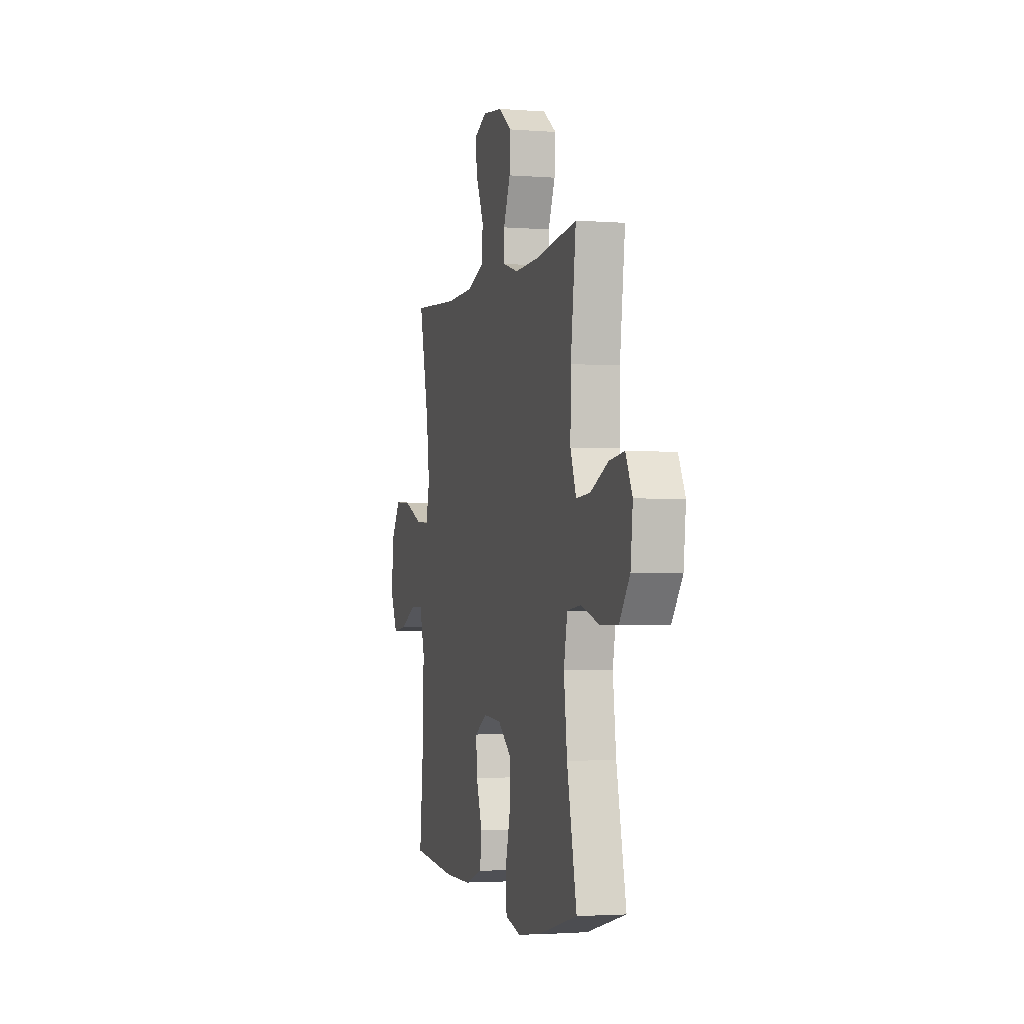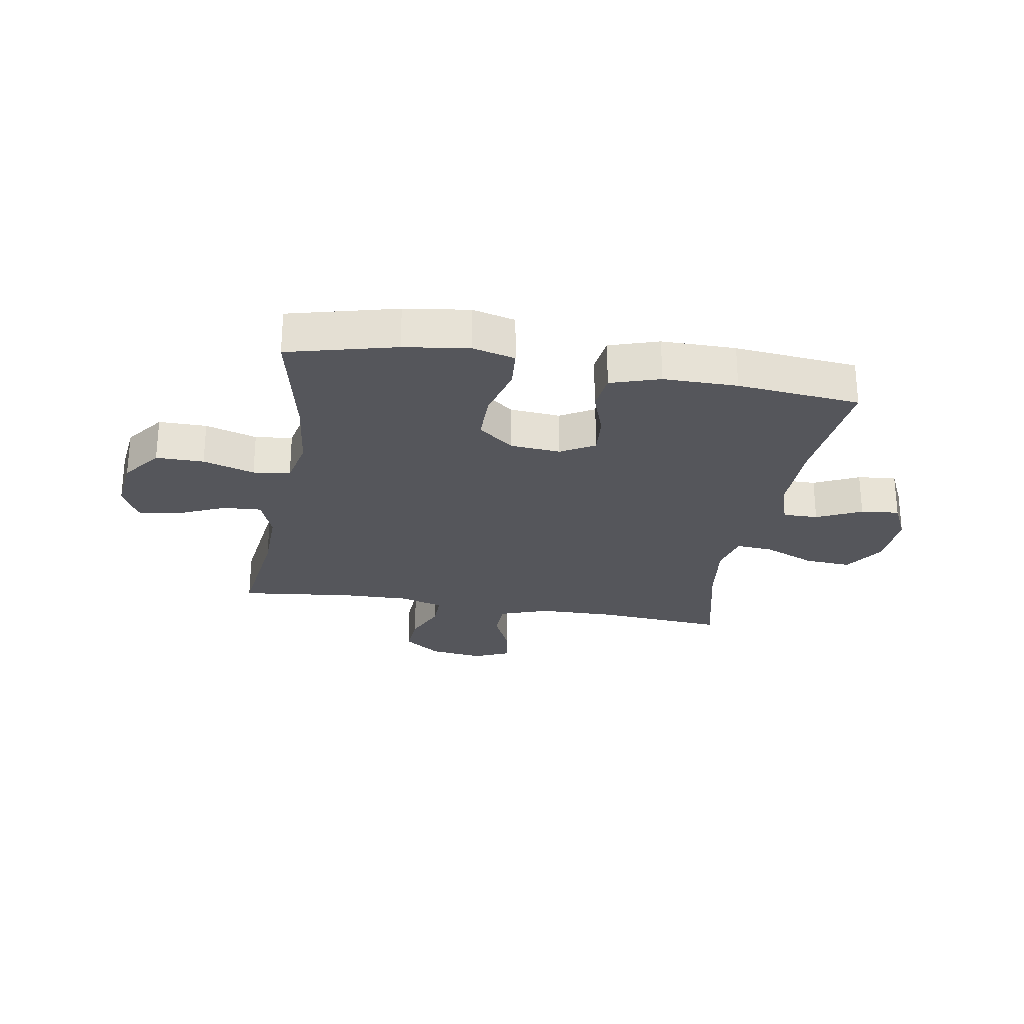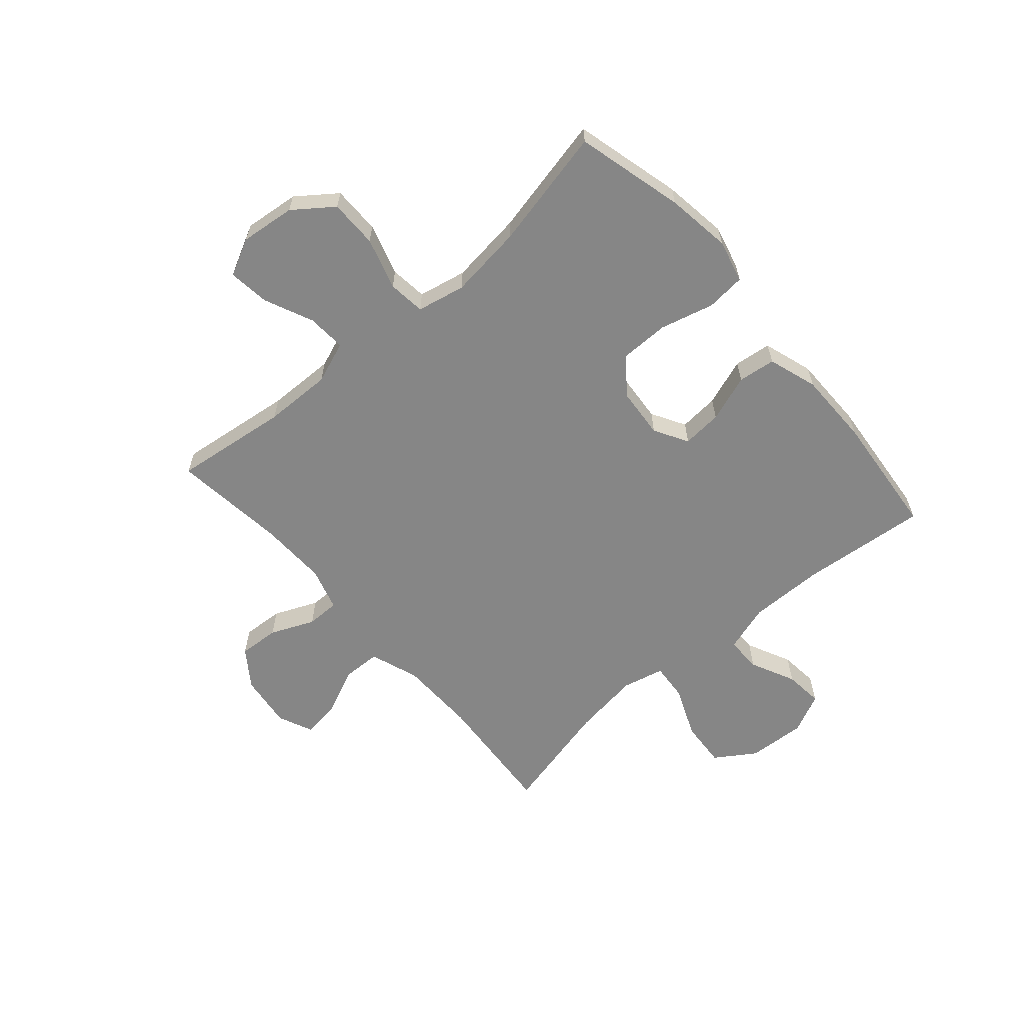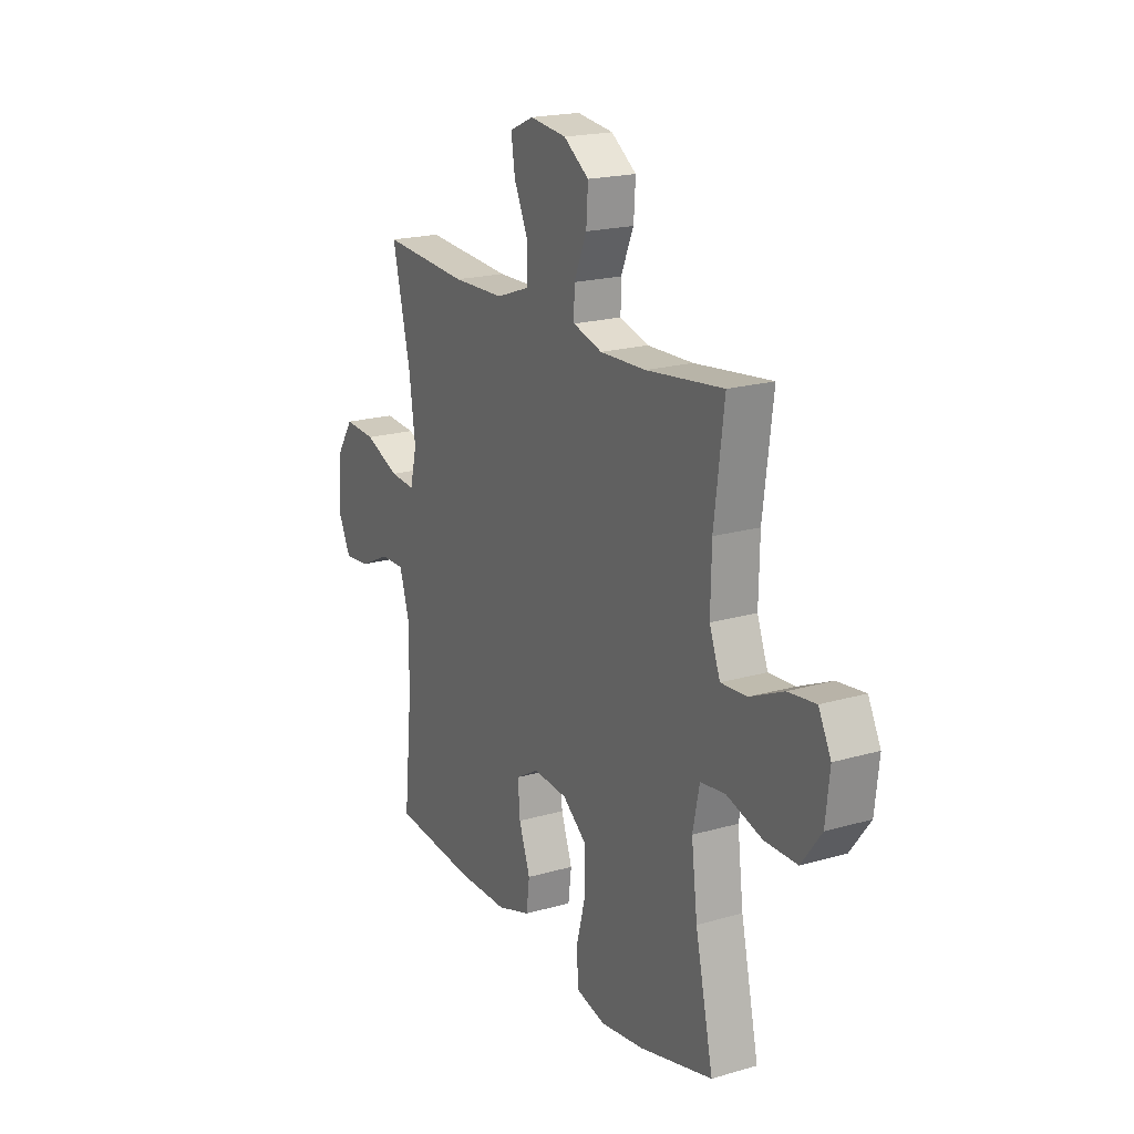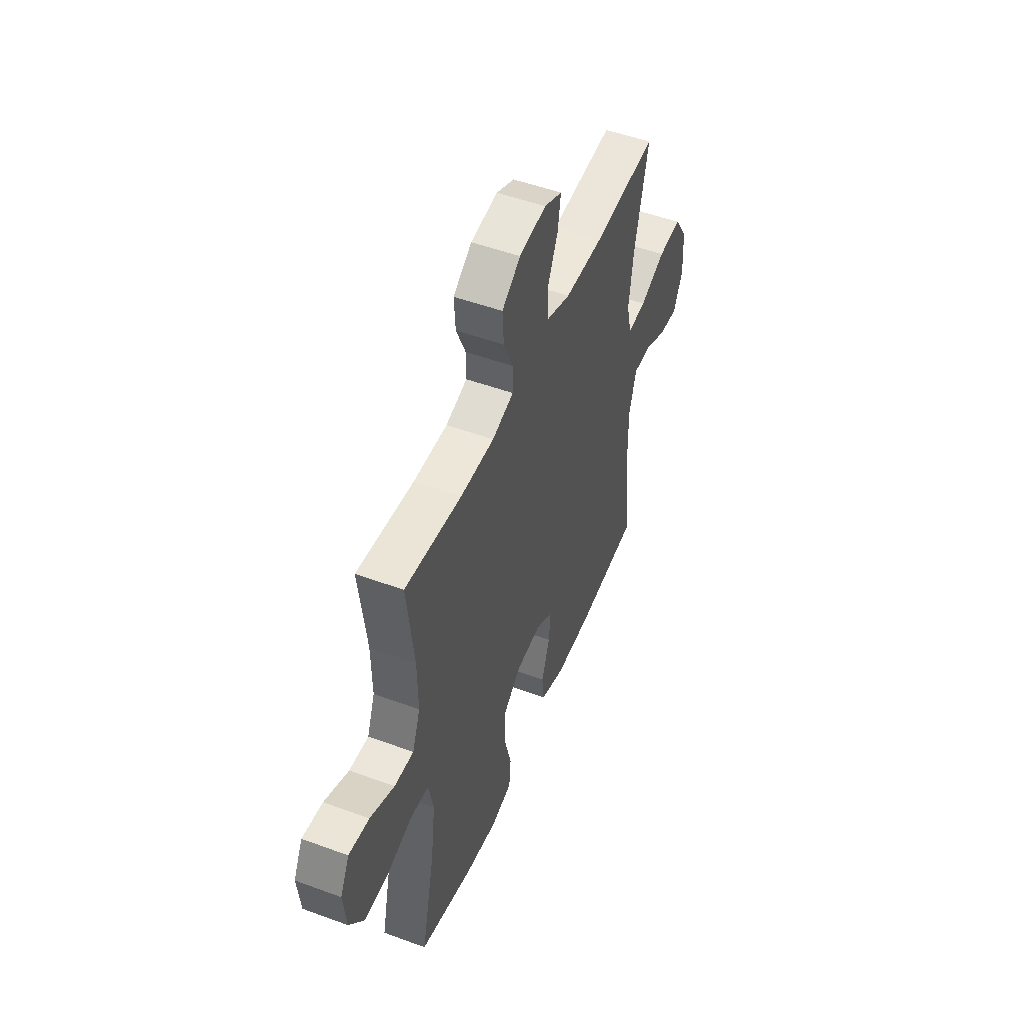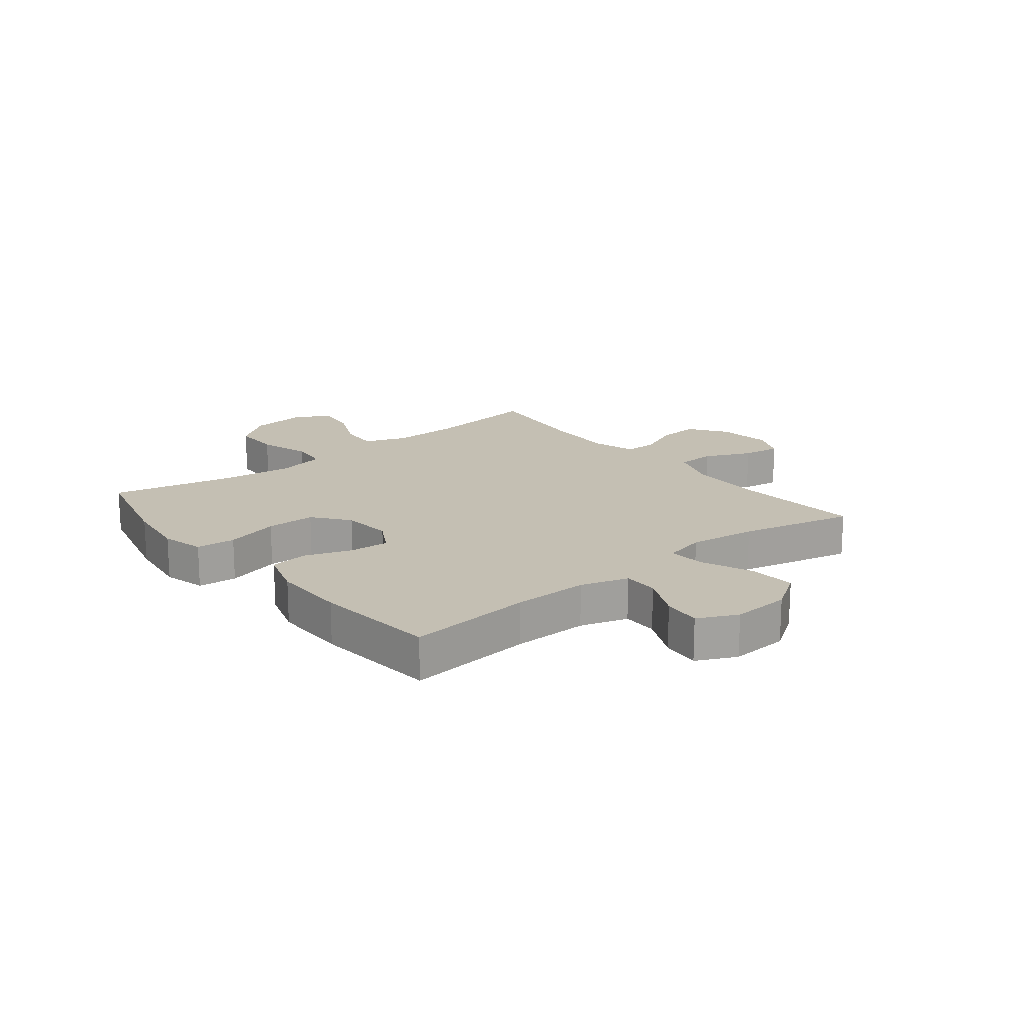
<metadata>
{"format":"obj","ext":"obj","renderer":"f3d","projection":"perspective","resolution":1024,"background":"white","views":[{"elev":-2.6,"azim":74.9,"up":"+Z"},{"elev":-26.3,"azim":170.2,"up":"+Y"},{"elev":-62.0,"azim":131.0,"up":"+Y"},{"elev":19.5,"azim":61.5,"up":"+Z"},{"elev":50.4,"azim":112.0,"up":"+Z"},{"elev":17.8,"azim":-128.9,"up":"+Y"}]}
</metadata>
<code>
o path3934
v 0.2942 0.0375 0.4454
v 0.1725 0.0375 0.4421
v 0.09516 0.0375 0.4651
v 0.0954 0.0375 0.5244
v 0.1294 0.0375 0.6028
v 0.1341 0.0375 0.6762
v 0.06731 0.0375 0.7234
v -0.0293 0.0375 0.7357
v -0.09303 0.0375 0.7075
v -0.08292 0.0375 0.6393
v -0.04496 0.0375 0.5554
v -0.04687 0.0375 0.4865
v -0.1353 0.0375 0.4552
v -0.2726 0.0375 0.4524
v -0.5029 0.0375 0.4695
v -0.4547 0.0375 0.2641
v -0.4384 0.0375 0.143
v -0.4564 0.0375 0.06827
v -0.5233 0.0375 0.07349
v -0.6154 0.0375 0.1122
v -0.6991 0.0375 0.1177
v -0.7466 0.0375 0.04568
v -0.7528 0.0375 -0.05922
v -0.7187 0.0375 -0.1302
v -0.6496 0.0375 -0.1231
v -0.5691 0.0375 -0.08463
v -0.5054 0.0375 -0.08425
v -0.4792 0.0375 -0.1701
v -0.4805 0.0375 -0.305
v -0.5029 0.0375 -0.5322
v -0.281 0.0375 -0.5533
v -0.1475 0.0375 -0.5532
v -0.05872 0.0375 -0.5244
v -0.05041 0.0375 -0.457
v -0.0801 0.0375 -0.3726
v -0.08572 0.0375 -0.3005
v -0.02493 0.0375 -0.2654
v 0.06571 0.0375 -0.2728
v 0.1299 0.0375 -0.3233
v 0.1303 0.0375 -0.4116
v 0.1049 0.0375 -0.5085
v 0.111 0.0375 -0.5791
v 0.188 0.0375 -0.5984
v 0.3046 0.0375 -0.5819
v 0.499 0.0375 -0.5322
v 0.4513 0.0375 -0.3136
v 0.4353 0.0375 -0.1823
v 0.4534 0.0375 -0.09531
v 0.5204 0.0375 -0.08778
v 0.6133 0.0375 -0.1159
v 0.6997 0.0375 -0.1161
v 0.7521 0.0375 -0.0459
v 0.7631 0.0375 0.05326
v 0.7301 0.0375 0.119
v 0.6565 0.0375 0.1102
v 0.5686 0.0375 0.07093
v 0.4987 0.0375 0.06631
v 0.4704 0.0375 0.1418
v 0.4728 0.0375 0.2634
v 0.499 0.0375 0.4695
v 0.2942 -0.0375 0.4454
v 0.1725 -0.0375 0.4421
v 0.09516 -0.0375 0.4651
v 0.0954 -0.0375 0.5244
v 0.1294 -0.0375 0.6028
v 0.1341 -0.0375 0.6762
v 0.06731 -0.0375 0.7234
v -0.0293 -0.0375 0.7357
v -0.09303 -0.0375 0.7075
v -0.08292 -0.0375 0.6393
v -0.04496 -0.0375 0.5554
v -0.04687 -0.0375 0.4865
v -0.1353 -0.0375 0.4552
v -0.2726 -0.0375 0.4524
v -0.5029 -0.0375 0.4695
v -0.4547 -0.0375 0.2641
v -0.4384 -0.0375 0.143
v -0.4564 -0.0375 0.06827
v -0.5233 -0.0375 0.07349
v -0.6154 -0.0375 0.1122
v -0.6991 -0.0375 0.1177
v -0.7466 -0.0375 0.04568
v -0.7528 -0.0375 -0.05922
v -0.7187 -0.0375 -0.1302
v -0.6496 -0.0375 -0.1231
v -0.5691 -0.0375 -0.08463
v -0.5054 -0.0375 -0.08425
v -0.4792 -0.0375 -0.1701
v -0.4805 -0.0375 -0.305
v -0.5029 -0.0375 -0.5322
v -0.281 -0.0375 -0.5533
v -0.1475 -0.0375 -0.5532
v -0.05872 -0.0375 -0.5244
v -0.05041 -0.0375 -0.457
v -0.0801 -0.0375 -0.3726
v -0.08572 -0.0375 -0.3005
v -0.02493 -0.0375 -0.2654
v 0.06571 -0.0375 -0.2728
v 0.1299 -0.0375 -0.3233
v 0.1303 -0.0375 -0.4116
v 0.1049 -0.0375 -0.5085
v 0.111 -0.0375 -0.5791
v 0.188 -0.0375 -0.5984
v 0.3046 -0.0375 -0.5819
v 0.499 -0.0375 -0.5322
v 0.4513 -0.0375 -0.3136
v 0.4353 -0.0375 -0.1823
v 0.4534 -0.0375 -0.09531
v 0.5204 -0.0375 -0.08778
v 0.6133 -0.0375 -0.1159
v 0.6997 -0.0375 -0.1161
v 0.7521 -0.0375 -0.0459
v 0.7631 -0.0375 0.05326
v 0.7301 -0.0375 0.119
v 0.6565 -0.0375 0.1102
v 0.5686 -0.0375 0.07093
v 0.4987 -0.0375 0.06631
v 0.4704 -0.0375 0.1418
v 0.4728 -0.0375 0.2634
v 0.499 -0.0375 0.4695
v 0.06731 0.0375 0.7234
v -0.0293 0.0375 0.7357
v -0.09303 0.0375 0.7075
v -0.09303 0.0375 0.7075
v 0.1341 0.0375 0.6762
v -0.08292 0.0375 0.6393
v 0.1294 0.0375 0.6028
v -0.04496 0.0375 0.5554
v 0.0954 0.0375 0.5244
v -0.04687 0.0375 0.4865
v -0.04687 0.0375 0.4865
v 0.09516 0.0375 0.4651
v 0.09516 0.0375 0.4651
v -0.1353 0.0375 0.4552
v 0.1725 0.0375 0.4421
v -0.2726 0.0375 0.4524
v -0.5029 0.0375 0.4695
v -0.5029 0.0375 0.4695
v 0.499 0.0375 0.4695
v 0.499 0.0375 0.4695
v 0.2942 0.0375 0.4454
v -0.4547 0.0375 0.2641
v 0.4728 0.0375 0.2634
v -0.4384 0.0375 0.143
v 0.4704 0.0375 0.1418
v -0.4564 0.0375 0.06827
v -0.4564 0.0375 0.06827
v 0.4987 0.0375 0.06631
v 0.4987 0.0375 0.06631
v 0.7631 0.0375 0.05326
v 0.7301 0.0375 0.119
v 0.7301 0.0375 0.119
v 0.6565 0.0375 0.1102
v -0.6154 0.0375 0.1122
v -0.6991 0.0375 0.1177
v -0.6991 0.0375 0.1177
v -0.7466 0.0375 0.04568
v -0.5233 0.0375 0.07349
v 0.5686 0.0375 0.07093
v 0.7521 0.0375 -0.0459
v -0.7528 0.0375 -0.05922
v 0.6997 0.0375 -0.1161
v -0.5691 0.0375 -0.08463
v -0.5054 0.0375 -0.08425
v -0.5054 0.0375 -0.08425
v -0.7187 0.0375 -0.1302
v -0.7187 0.0375 -0.1302
v -0.4792 0.0375 -0.1701
v -0.6496 0.0375 -0.1231
v 0.6133 0.0375 -0.1159
v 0.5204 0.0375 -0.08778
v 0.4534 0.0375 -0.09531
v 0.4534 0.0375 -0.09531
v 0.4353 0.0375 -0.1823
v -0.4805 0.0375 -0.305
v 0.4513 0.0375 -0.3136
v -0.02493 0.0375 -0.2654
v 0.06571 0.0375 -0.2728
v -0.08572 0.0375 -0.3005
v -0.08572 0.0375 -0.3005
v 0.1299 0.0375 -0.3233
v -0.0801 0.0375 -0.3726
v 0.1303 0.0375 -0.4116
v -0.05041 0.0375 -0.457
v 0.1049 0.0375 -0.5085
v 0.499 0.0375 -0.5322
v 0.499 0.0375 -0.5322
v -0.05872 0.0375 -0.5244
v -0.05872 0.0375 -0.5244
v -0.5029 0.0375 -0.5322
v -0.5029 0.0375 -0.5322
v 0.111 0.0375 -0.5791
v 0.111 0.0375 -0.5791
v -0.1475 0.0375 -0.5532
v -0.281 0.0375 -0.5533
v 0.3046 0.0375 -0.5819
v 0.188 0.0375 -0.5984
v 0.06731 -0.0375 0.7234
v -0.0293 -0.0375 0.7357
v -0.09303 -0.0375 0.7075
v -0.09303 -0.0375 0.7075
v 0.1341 -0.0375 0.6762
v -0.08292 -0.0375 0.6393
v 0.1294 -0.0375 0.6028
v -0.04496 -0.0375 0.5554
v 0.0954 -0.0375 0.5244
v -0.04687 -0.0375 0.4865
v -0.04687 -0.0375 0.4865
v 0.09516 -0.0375 0.4651
v 0.09516 -0.0375 0.4651
v -0.1353 -0.0375 0.4552
v 0.1725 -0.0375 0.4421
v -0.2726 -0.0375 0.4524
v -0.5029 -0.0375 0.4695
v -0.5029 -0.0375 0.4695
v 0.499 -0.0375 0.4695
v 0.499 -0.0375 0.4695
v 0.2942 -0.0375 0.4454
v -0.4547 -0.0375 0.2641
v 0.4728 -0.0375 0.2634
v -0.4384 -0.0375 0.143
v 0.4704 -0.0375 0.1418
v -0.4564 -0.0375 0.06827
v -0.4564 -0.0375 0.06827
v 0.4987 -0.0375 0.06631
v 0.4987 -0.0375 0.06631
v 0.7631 -0.0375 0.05326
v 0.7301 -0.0375 0.119
v 0.7301 -0.0375 0.119
v 0.6565 -0.0375 0.1102
v -0.6154 -0.0375 0.1122
v -0.6991 -0.0375 0.1177
v -0.6991 -0.0375 0.1177
v -0.7466 -0.0375 0.04568
v -0.5233 -0.0375 0.07349
v 0.5686 -0.0375 0.07093
v 0.7521 -0.0375 -0.0459
v -0.7528 -0.0375 -0.05922
v 0.6997 -0.0375 -0.1161
v -0.5691 -0.0375 -0.08463
v -0.5054 -0.0375 -0.08425
v -0.5054 -0.0375 -0.08425
v -0.7187 -0.0375 -0.1302
v -0.7187 -0.0375 -0.1302
v -0.4792 -0.0375 -0.1701
v -0.6496 -0.0375 -0.1231
v 0.6133 -0.0375 -0.1159
v 0.5204 -0.0375 -0.08778
v 0.4534 -0.0375 -0.09531
v 0.4534 -0.0375 -0.09531
v 0.4353 -0.0375 -0.1823
v -0.4805 -0.0375 -0.305
v 0.4513 -0.0375 -0.3136
v -0.02493 -0.0375 -0.2654
v 0.06571 -0.0375 -0.2728
v -0.08572 -0.0375 -0.3005
v -0.08572 -0.0375 -0.3005
v 0.1299 -0.0375 -0.3233
v -0.0801 -0.0375 -0.3726
v 0.1303 -0.0375 -0.4116
v -0.05041 -0.0375 -0.457
v 0.1049 -0.0375 -0.5085
v 0.499 -0.0375 -0.5322
v 0.499 -0.0375 -0.5322
v -0.05872 -0.0375 -0.5244
v -0.05872 -0.0375 -0.5244
v -0.5029 -0.0375 -0.5322
v -0.5029 -0.0375 -0.5322
v 0.111 -0.0375 -0.5791
v 0.111 -0.0375 -0.5791
v -0.1475 -0.0375 -0.5532
v -0.281 -0.0375 -0.5533
v 0.3046 -0.0375 -0.5819
v 0.188 -0.0375 -0.5984
f 237 236 247
f 254 212 209
f 245 223 241
f 252 256 245
f 258 251 255
f 231 240 235
f 207 206 205
f 260 253 258
f 262 274 260
f 220 212 222
f 247 236 248
f 211 209 207
f 273 260 274
f 221 211 213
f 269 274 262
f 249 222 255
f 246 238 243
f 223 254 221
f 254 209 211
f 198 205 204
f 222 249 225
f 219 213 214
f 230 227 228
f 271 259 272
f 259 271 261
f 241 235 240
f 253 273 263
f 205 198 203
f 258 253 251
f 239 237 247
f 212 220 218
f 237 227 230
f 272 259 256
f 252 272 256
f 248 225 249
f 234 231 232
f 198 204 202
f 235 241 223
f 238 240 234
f 245 256 223
f 255 251 249
f 272 252 267
f 203 199 200
f 203 198 199
f 234 240 231
f 255 212 254
f 248 236 225
f 209 206 207
f 255 222 212
f 204 205 206
f 218 220 216
f 253 260 273
f 236 237 230
f 221 213 219
f 221 254 211
f 256 254 223
f 240 238 246
f 261 271 265
f 7 8 68 67
f 8 124 201 68
f 6 7 67 66
f 9 10 70 69
f 5 6 66 65
f 10 11 71 70
f 4 5 65 64
f 11 131 208 71
f 133 4 64 210
f 12 13 73 72
f 2 3 63 62
f 14 138 215 74
f 140 1 61 217
f 13 14 74 73
f 1 2 62 61
f 15 16 76 75
f 59 60 120 119
f 16 17 77 76
f 58 59 119 118
f 17 147 224 77
f 149 58 118 226
f 53 152 229 113
f 54 55 115 114
f 20 156 233 80
f 21 22 82 81
f 19 20 80 79
f 55 56 116 115
f 18 19 79 78
f 56 57 117 116
f 52 53 113 112
f 22 23 83 82
f 51 52 112 111
f 26 165 242 86
f 23 167 244 83
f 27 28 88 87
f 25 26 86 85
f 24 25 85 84
f 50 51 111 110
f 49 50 110 109
f 173 49 109 250
f 47 48 108 107
f 28 29 89 88
f 46 47 107 106
f 37 38 98 97
f 180 37 97 257
f 38 39 99 98
f 35 36 96 95
f 39 40 100 99
f 34 35 95 94
f 40 41 101 100
f 187 46 106 264
f 189 34 94 266
f 29 191 268 89
f 41 193 270 101
f 32 33 93 92
f 31 32 92 91
f 30 31 91 90
f 44 45 105 104
f 43 44 104 103
f 42 43 103 102
f 160 170 159
f 177 132 135
f 168 164 146
f 175 168 179
f 181 178 174
f 154 158 163
f 130 128 129
f 183 181 176
f 185 183 197
f 143 145 135
f 170 171 159
f 134 130 132
f 196 197 183
f 144 136 134
f 192 185 197
f 172 178 145
f 169 166 161
f 146 144 177
f 177 134 132
f 121 127 128
f 145 148 172
f 142 137 136
f 153 151 150
f 194 195 182
f 182 184 194
f 164 163 158
f 176 186 196
f 128 126 121
f 181 174 176
f 162 170 160
f 135 141 143
f 160 153 150
f 195 179 182
f 175 179 195
f 171 172 148
f 157 155 154
f 121 125 127
f 158 146 164
f 161 157 163
f 168 146 179
f 178 172 174
f 195 190 175
f 126 123 122
f 126 122 121
f 157 154 163
f 178 177 135
f 171 148 159
f 132 130 129
f 178 135 145
f 127 129 128
f 141 139 143
f 176 196 183
f 159 153 160
f 144 142 136
f 144 134 177
f 179 146 177
f 163 169 161
f 184 188 194

</code>
